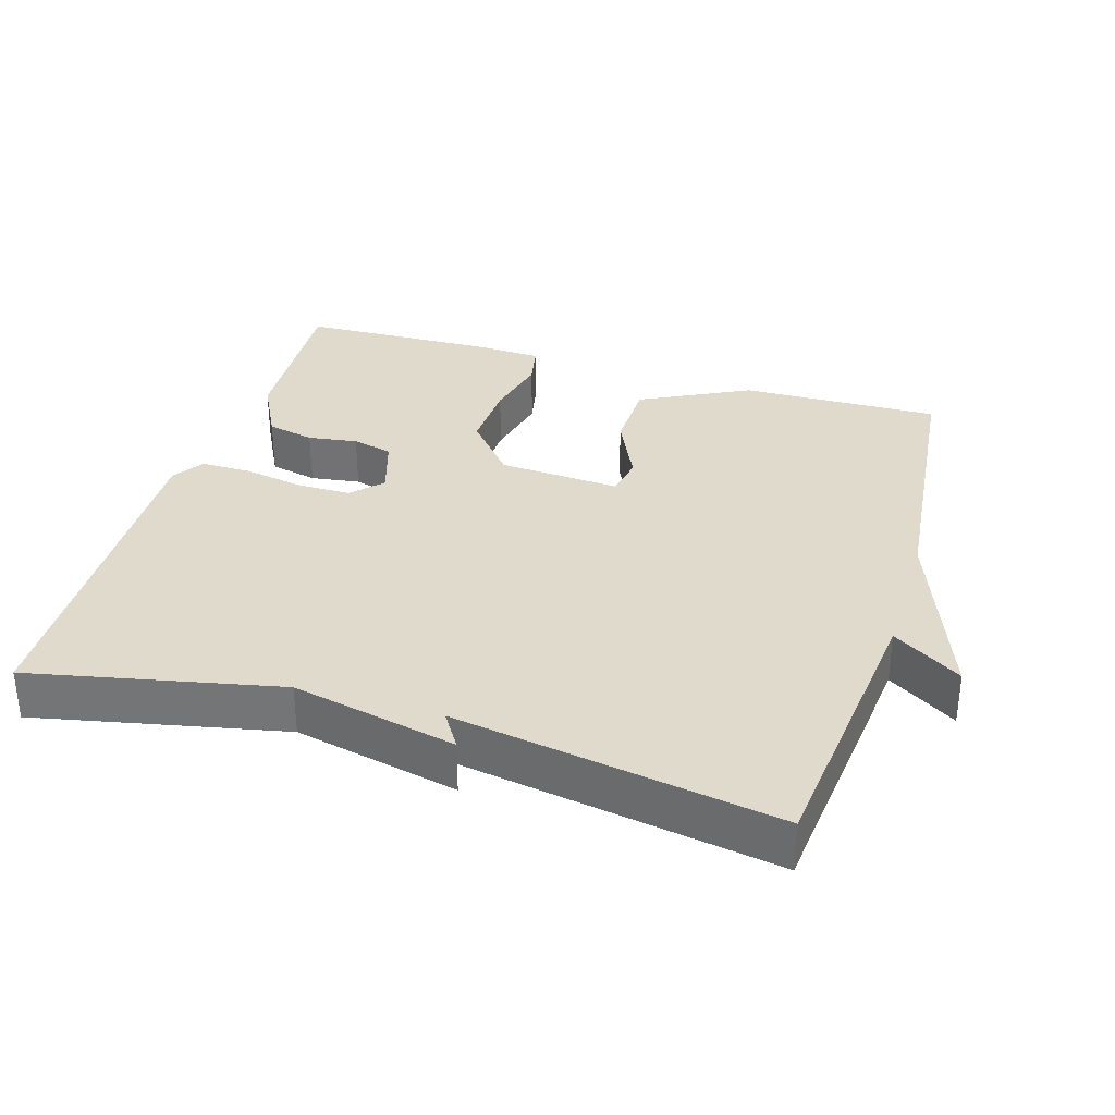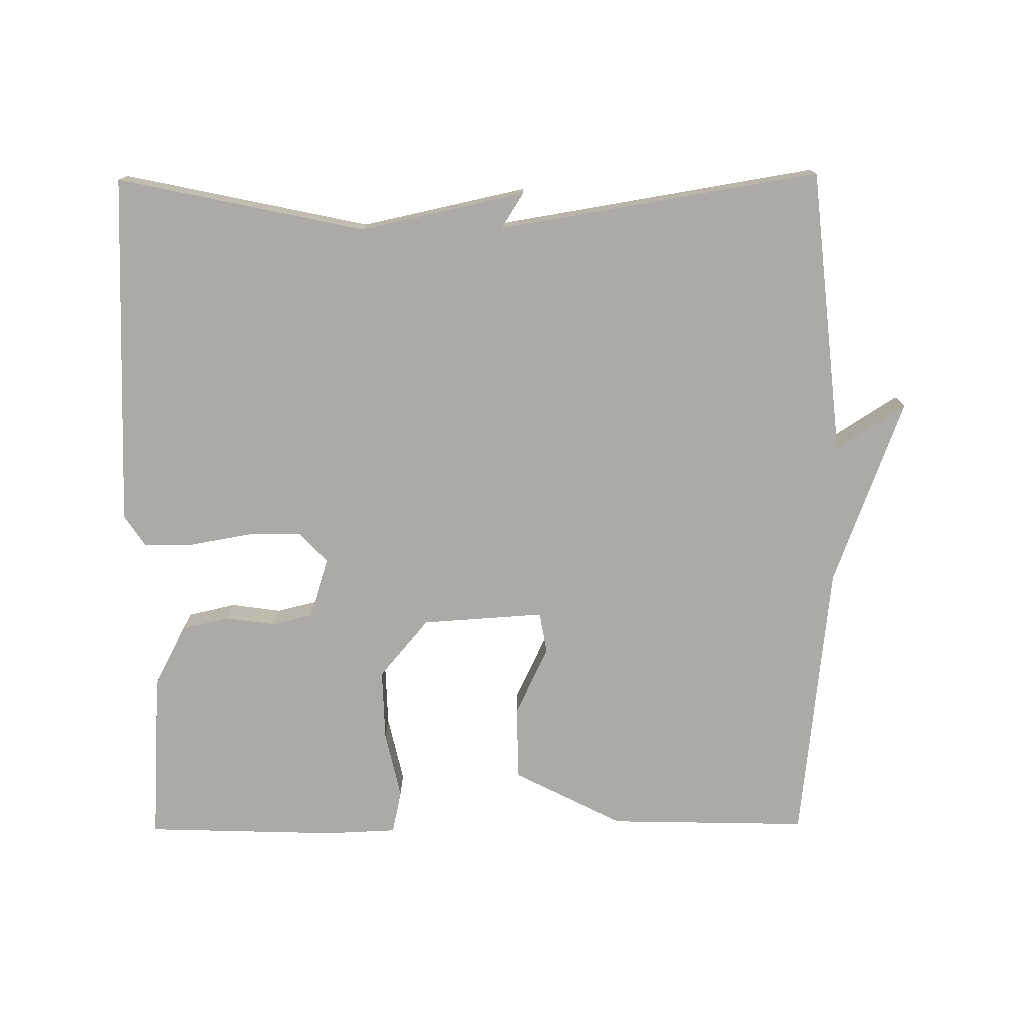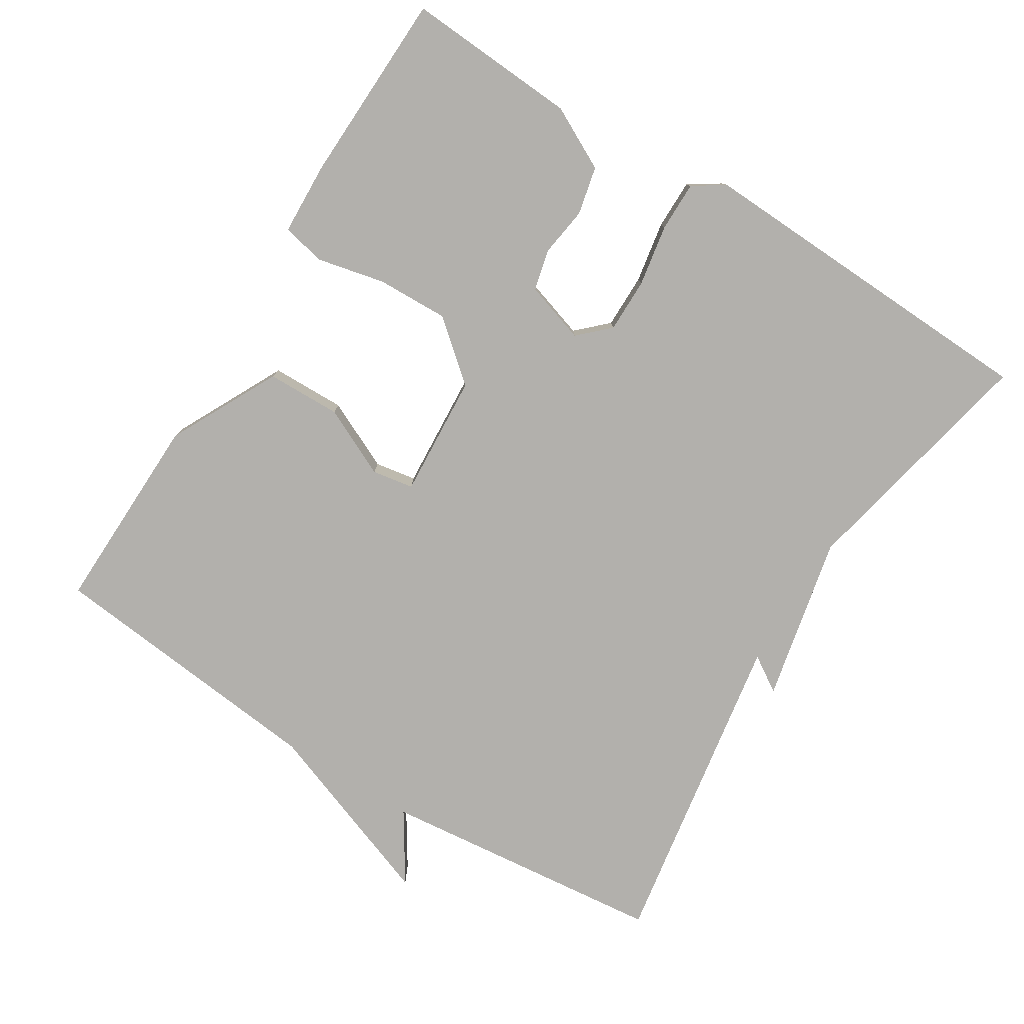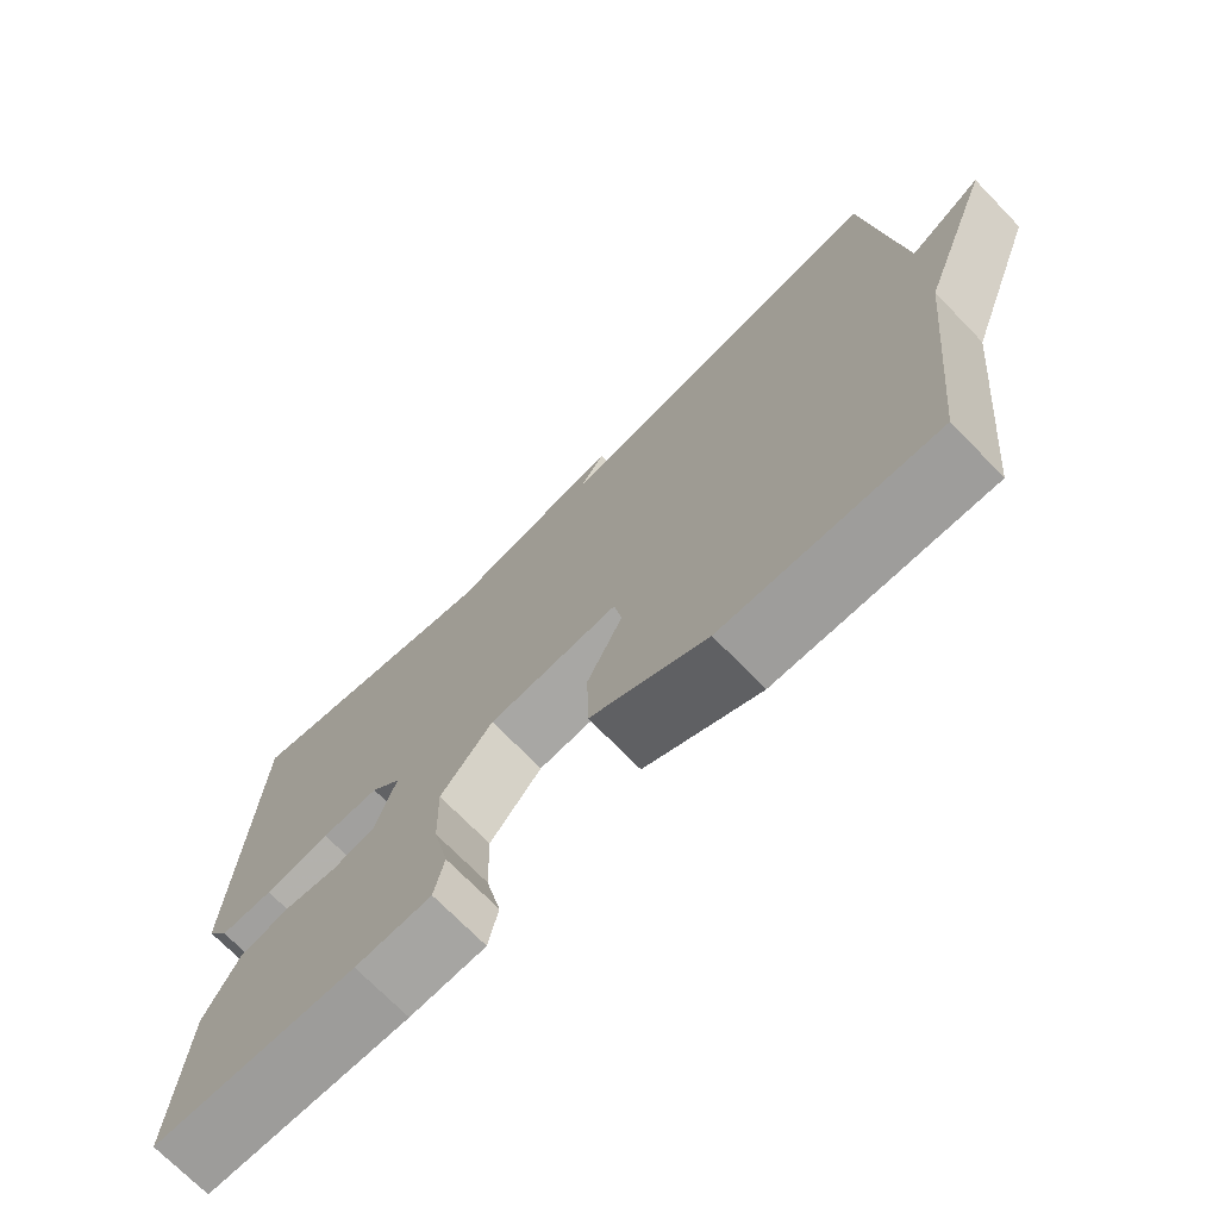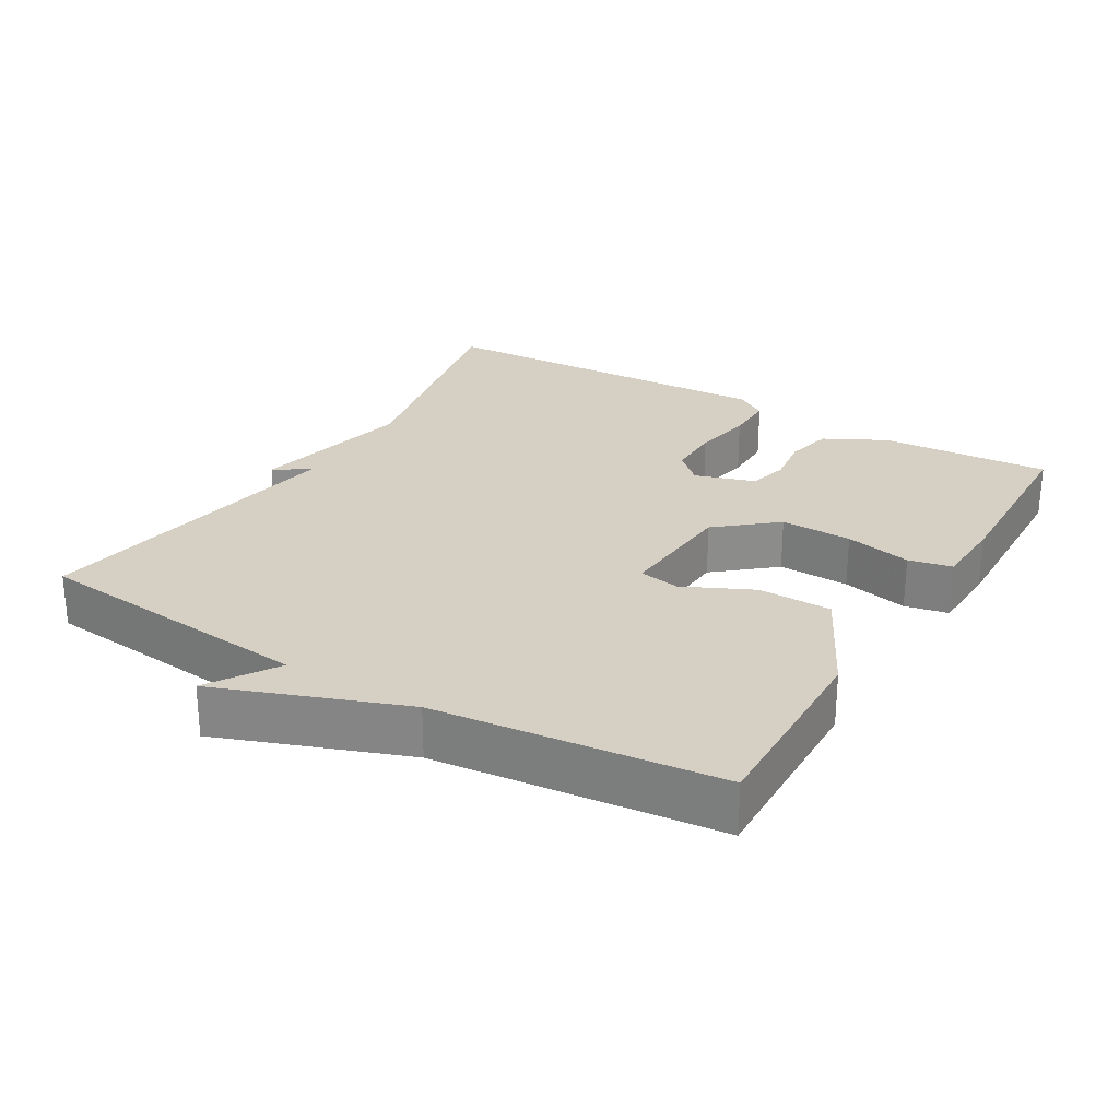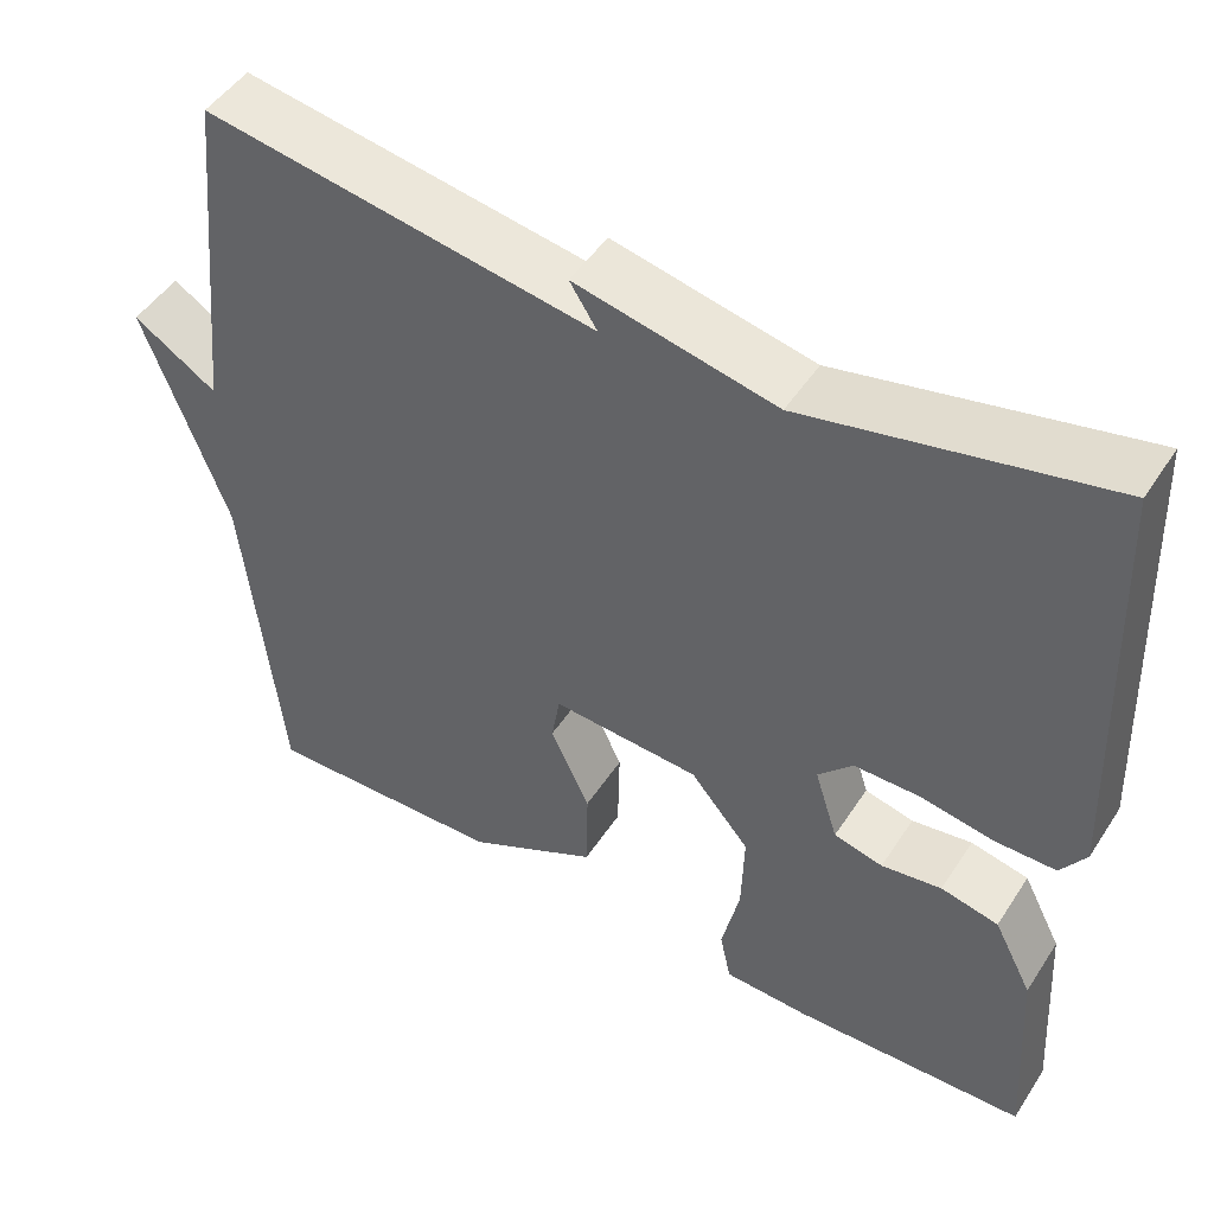
<metadata>
{"format":"obj","ext":"obj","renderer":"f3d","projection":"perspective","resolution":1024,"background":"white","views":[{"elev":33.0,"azim":17.0,"up":"+Y"},{"elev":-75.9,"azim":0.5,"up":"+Y"},{"elev":-78.8,"azim":-121.8,"up":"+Y"},{"elev":-71.8,"azim":44.2,"up":"+Z"},{"elev":26.3,"azim":120.7,"up":"+Y"},{"elev":48.4,"azim":-148.3,"up":"+Z"}]}
</metadata>
<code>
v -0.5 0.07 -0.5
v -0.485 0.07 -0.26
v -0.44 0.07 -0.173
v -0.373 0.07 -0.158
v -0.303 0.07 -0.168
v -0.246 0.07 -0.154
v -0.219 0.07 -0.069
v -0.259 0.07 -0.027
v -0.335 0.07 -0.027
v -0.421 0.07 -0.042
v -0.491 0.07 -0.042
v -0.52 0.07 0.002
v -0.5 0.07 0.5
v -0.152 0.07 0.426
v 0.08 0.07 0.476
v 0.048 0.07 0.426
v 0.5 0.07 0.5
v 0.542 0.07 0.098
v 0.639 0.07 0.16
v 0.542 0.07 -0.102
v 0.5 0.07 -0.5
v 0.219 0.07 -0.493
v 0.066 0.07 -0.415
v 0.064 0.07 -0.311
v 0.11 0.07 -0.214
v 0.1 0.07 -0.156
v -0.072 0.07 -0.167
v -0.141 0.07 -0.249
v -0.138 0.07 -0.35
v -0.117 0.07 -0.444
v -0.13 0.07 -0.505
v -0.23 0.07 -0.509
v -0.5 0 -0.5
v -0.485 0 -0.26
v -0.44 0 -0.173
v -0.373 0 -0.158
v -0.303 0 -0.168
v -0.246 0 -0.154
v -0.219 0 -0.069
v -0.259 0 -0.027
v -0.335 0 -0.027
v -0.421 0 -0.042
v -0.491 0 -0.042
v -0.52 0 0.002
v -0.5 0 0.5
v -0.152 0 0.426
v 0.08 0 0.476
v 0.048 0 0.426
v 0.5 0 0.5
v 0.542 0 0.098
v 0.639 0 0.16
v 0.542 0 -0.102
v 0.5 0 -0.5
v 0.219 0 -0.493
v 0.066 0 -0.415
v 0.064 0 -0.311
v 0.11 0 -0.214
v 0.1 0 -0.156
v -0.072 0 -0.167
v -0.141 0 -0.249
v -0.138 0 -0.35
v -0.117 0 -0.444
v -0.13 0 -0.505
v -0.23 0 -0.509
f 3 4 5
f 2 3 5
f 1 2 5
f 32 1 5
f 31 32 5
f 30 31 5
f 29 30 5
f 28 29 5 6
f 27 28 6 7
f 26 27 7 8
f 23 24 25
f 22 23 25
f 21 22 25
f 20 21 25
f 18 19 20 25
f 18 25 26
f 17 18 26
f 16 17 26
f 14 15 16
f 14 16 26 8
f 12 13 14
f 11 12 14
f 10 11 14
f 9 10 14
f 8 9 14
f 37 36 35
f 37 35 34
f 37 34 33
f 37 33 64
f 37 64 63
f 37 63 62
f 37 62 61
f 38 37 61 60
f 39 38 60 59
f 40 39 59 58
f 57 56 55
f 57 55 54
f 57 54 53
f 57 53 52
f 57 52 51 50
f 58 57 50
f 58 50 49
f 58 49 48
f 48 47 46
f 40 58 48 46
f 46 45 44
f 46 44 43
f 46 43 42
f 46 42 41
f 46 41 40
f 1 33 34 2
f 2 34 35 3
f 3 35 36 4
f 4 36 37 5
f 5 37 38 6
f 6 38 39 7
f 7 39 40 8
f 8 40 41 9
f 9 41 42 10
f 10 42 43 11
f 11 43 44 12
f 12 44 45 13
f 13 45 46 14
f 14 46 47 15
f 15 47 48 16
f 16 48 49 17
f 17 49 50 18
f 18 50 51 19
f 19 51 52 20
f 20 52 53 21
f 21 53 54 22
f 22 54 55 23
f 23 55 56 24
f 24 56 57 25
f 25 57 58 26
f 26 58 59 27
f 27 59 60 28
f 28 60 61 29
f 29 61 62 30
f 30 62 63 31
f 31 63 64 32
f 32 64 33 1

</code>
